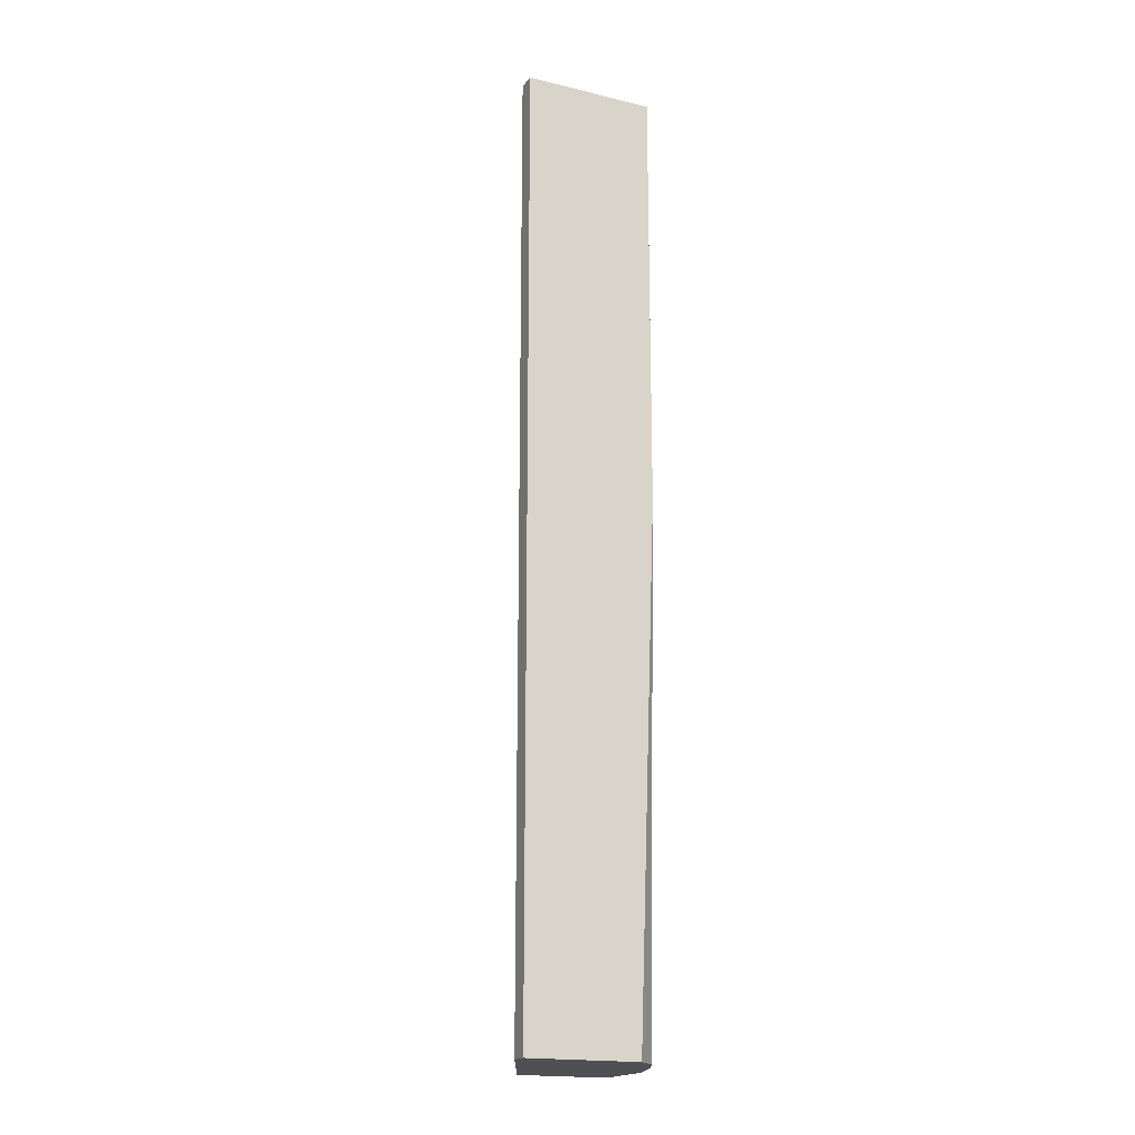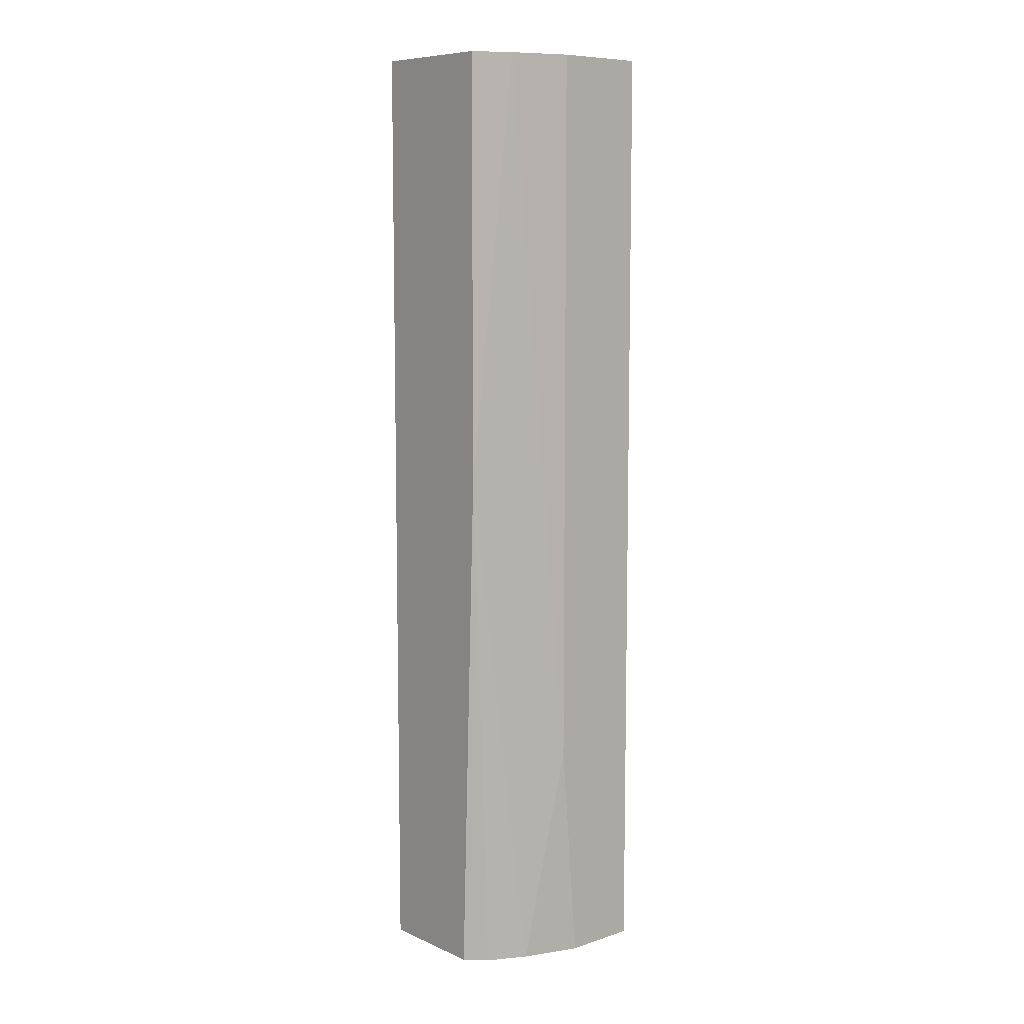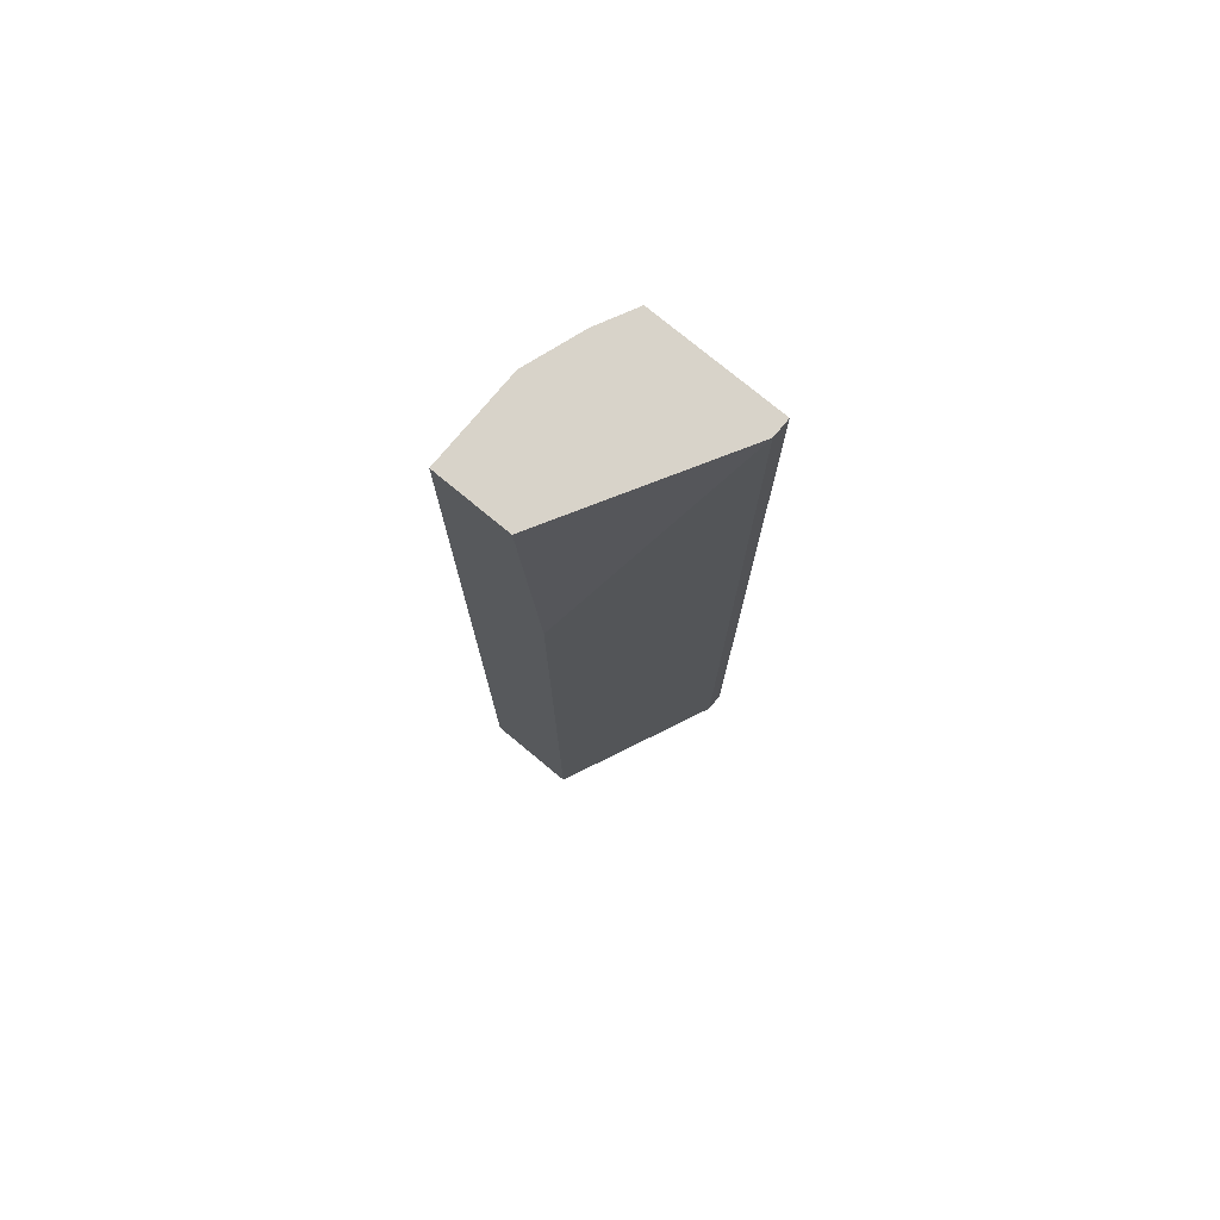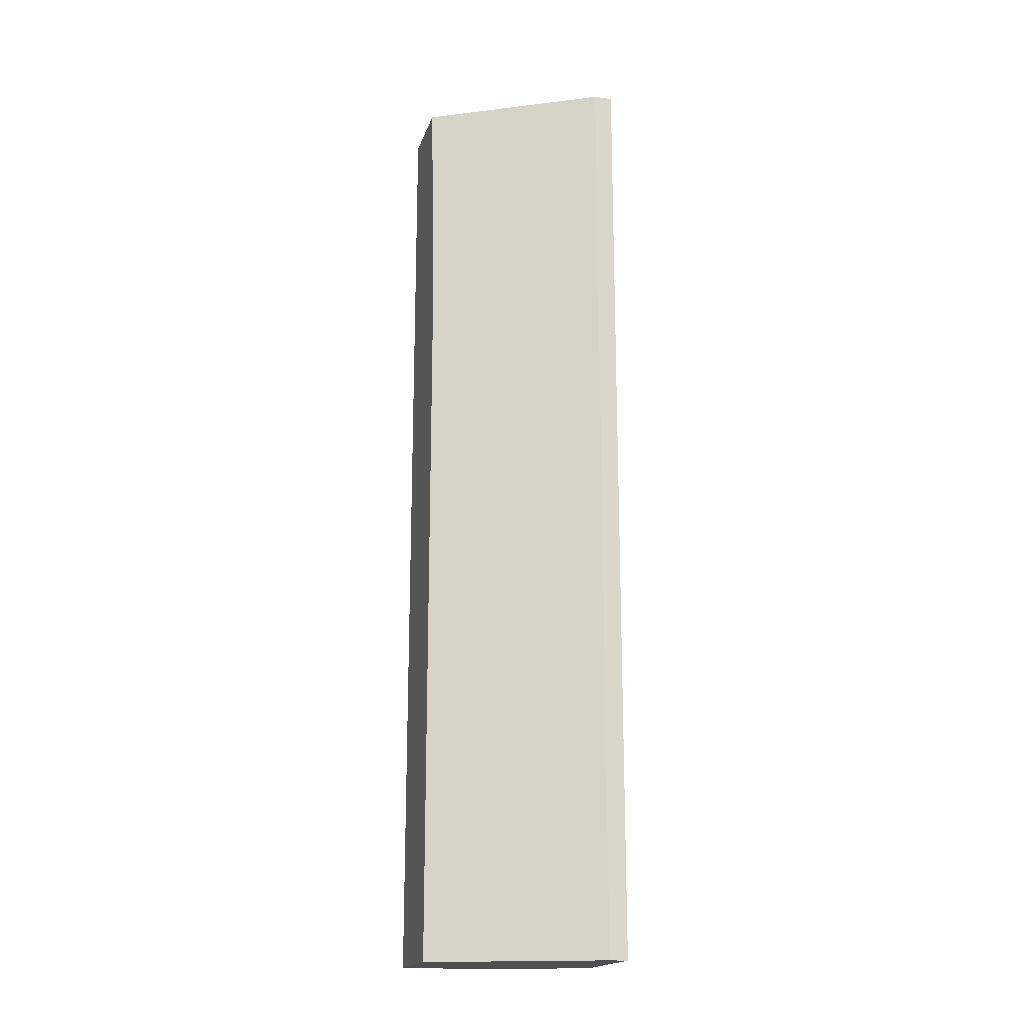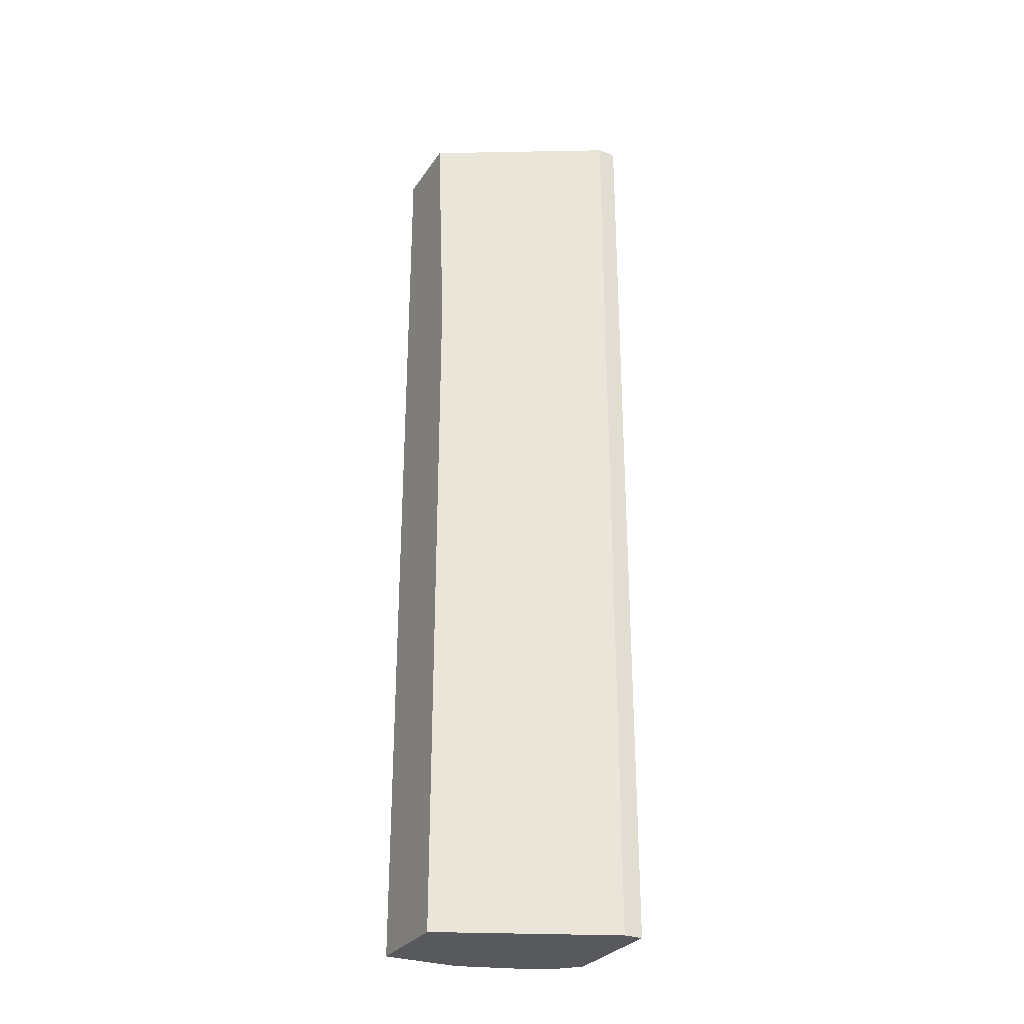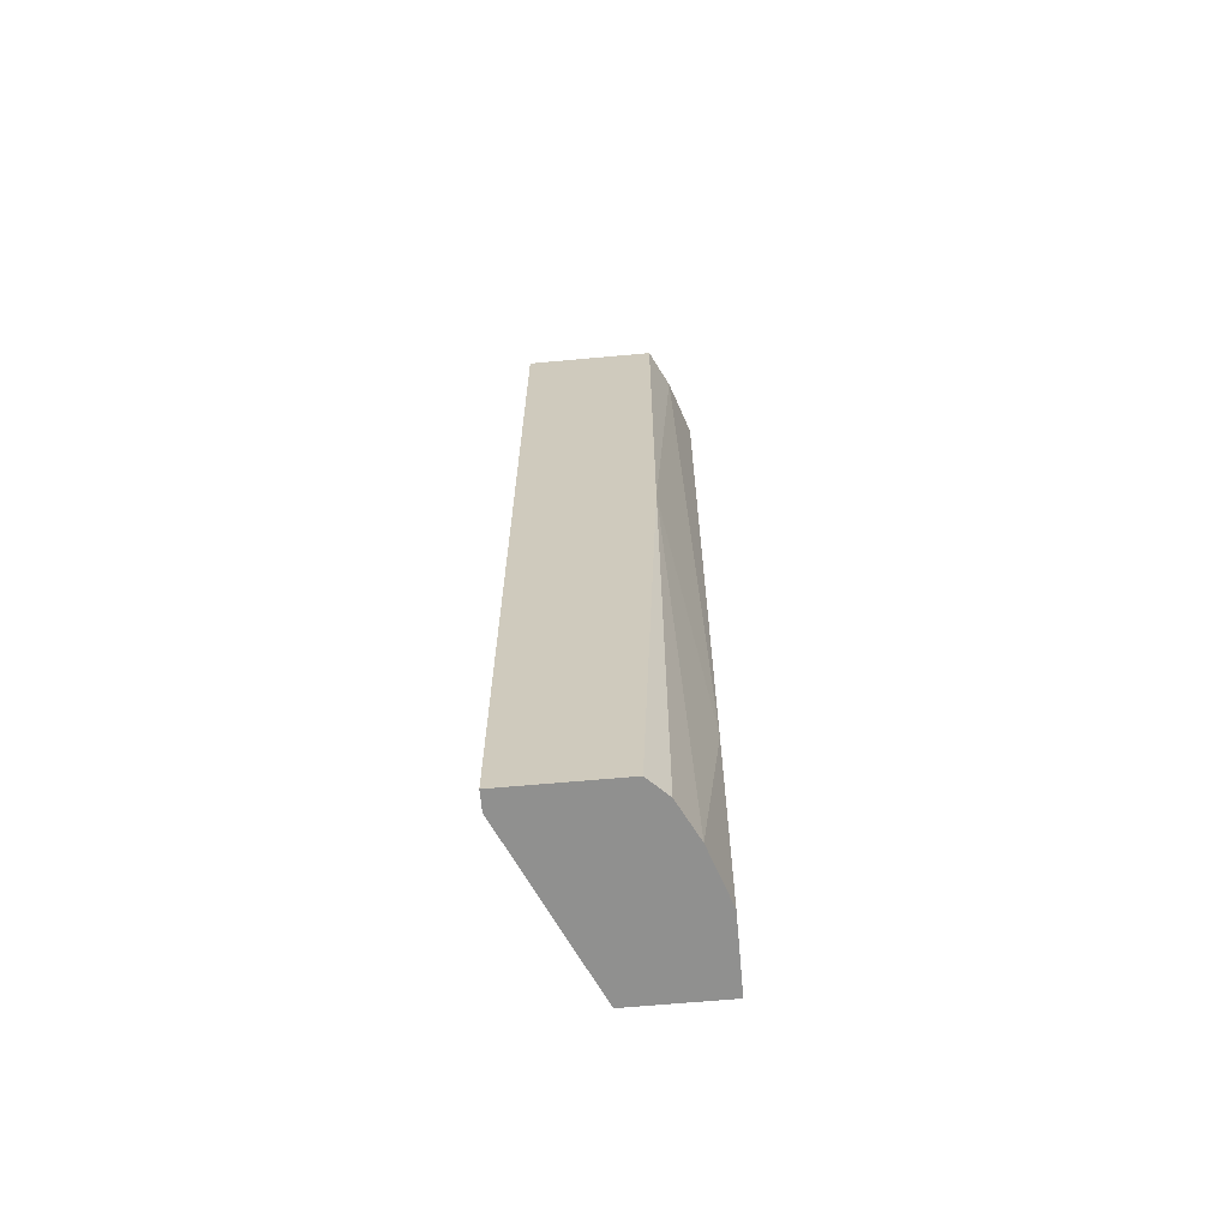
<metadata>
{"format":"obj","ext":"obj","renderer":"f3d","projection":"perspective","resolution":1024,"background":"white","views":[{"elev":-18.6,"azim":65.3,"up":"+Z"},{"elev":8.6,"azim":139.0,"up":"+Z"},{"elev":76.0,"azim":-50.3,"up":"+Z"},{"elev":-18.0,"azim":-15.6,"up":"+Z"},{"elev":-29.6,"azim":-27.5,"up":"+Z"},{"elev":-65.6,"azim":95.2,"up":"+Z"}]}
</metadata>
<code>
v 0.00725 0.0049 -0.05955
v 0.00725 0.0049 -0.01928
v 0.00725 0.01043 -0.01928
v 0.00725 0.01043 -0.03744
v 0.00725 0.009635 -0.05955
v 0.00488 0.01121 -0.05955
v 0.00646 0.0049 -0.05955
v 0.00646 0.0049 -0.01928
v 0.00646 0.01043 -0.05955
v 0.002513 0.01201 -0.05955
v -0.000646 0.01201 -0.05955
v -0.000646 0.01201 -0.01928
v -0.000646 0.008846 -0.01928
v -0.000646 0.008058 -0.05955
v -0.000646 0.008058 -0.02955
v 0.003302 0.01201 -0.01928
v 0.003302 0.01201 -0.05007
v 0.00567 0.01121 -0.01928
f 6 4 9
f 3 18 8
f 8 18 12
f 14 5 1
f 5 3 1
f 5 14 11
f 14 12 11
f 8 12 13
f 12 14 13
f 11 12 17
f 3 8 2
f 1 3 2
f 8 1 2
f 14 8 15
f 13 14 15
f 8 13 15
f 5 11 6
f 8 14 7
f 1 8 7
f 14 1 7
f 12 18 16
f 18 17 16
f 17 12 16
f 18 3 4
f 3 5 4
f 17 18 4
f 6 17 4
f 11 17 10
f 6 11 10
f 17 6 10
f 5 6 9
f 4 5 9

</code>
